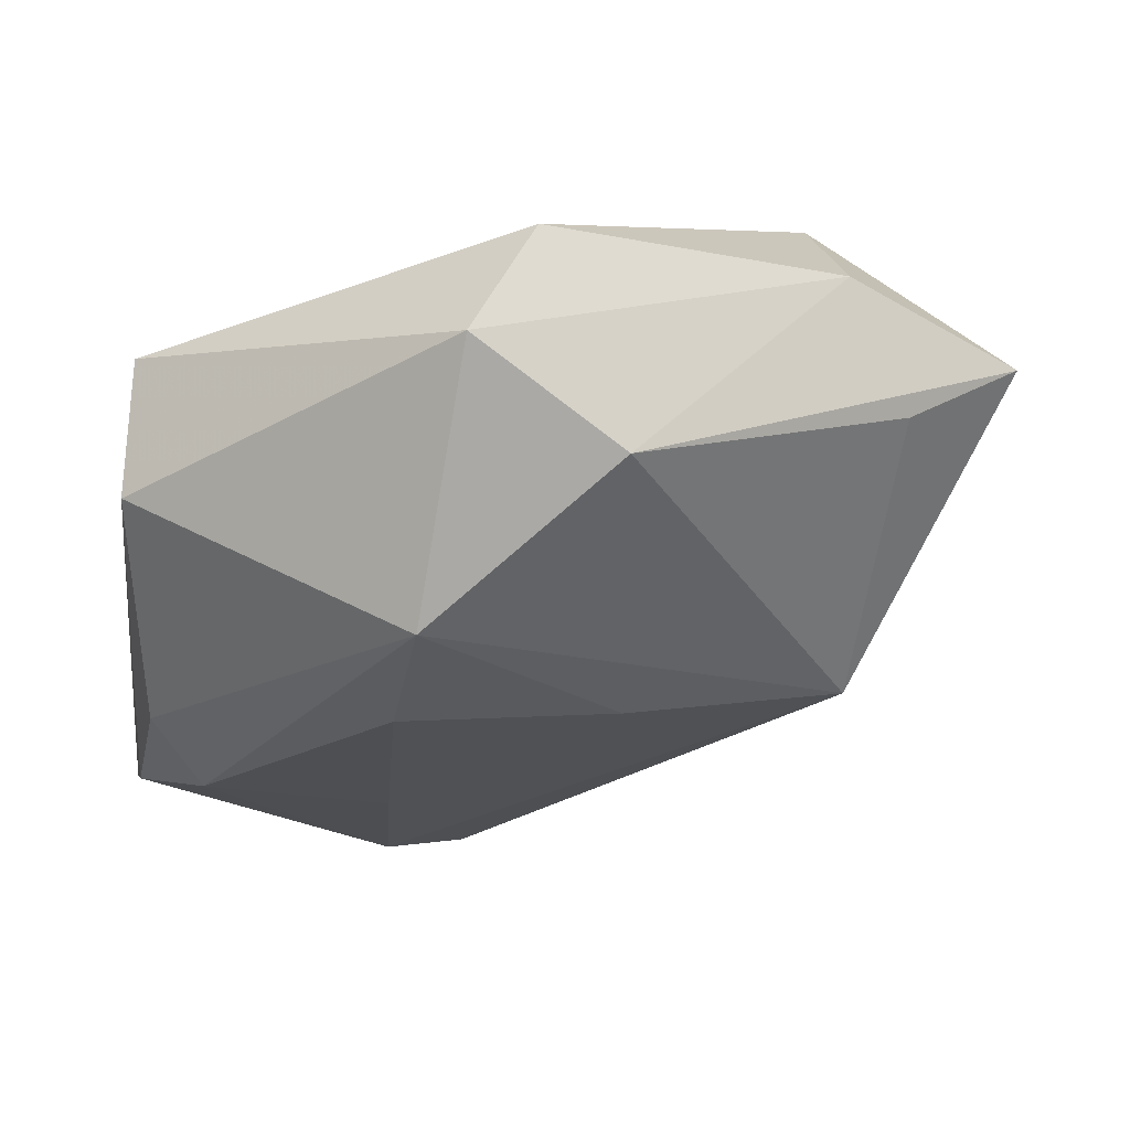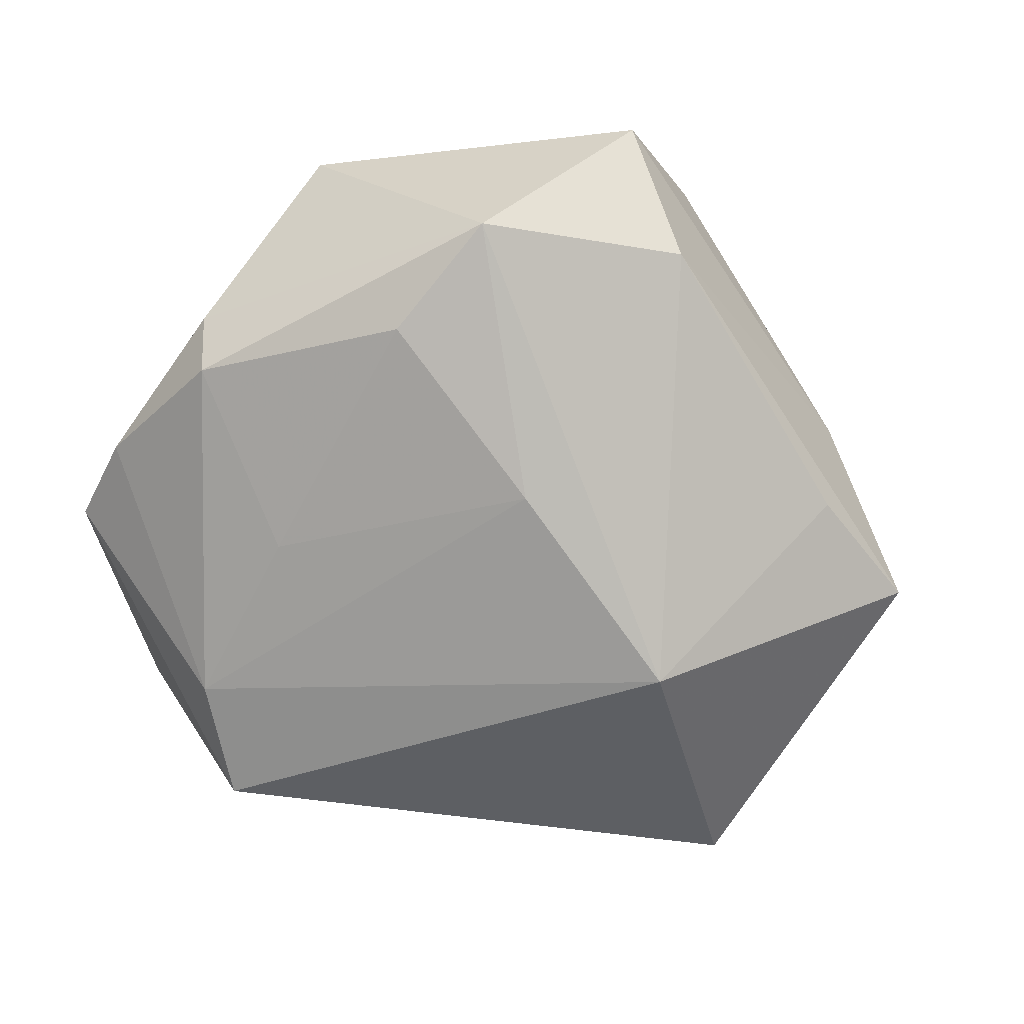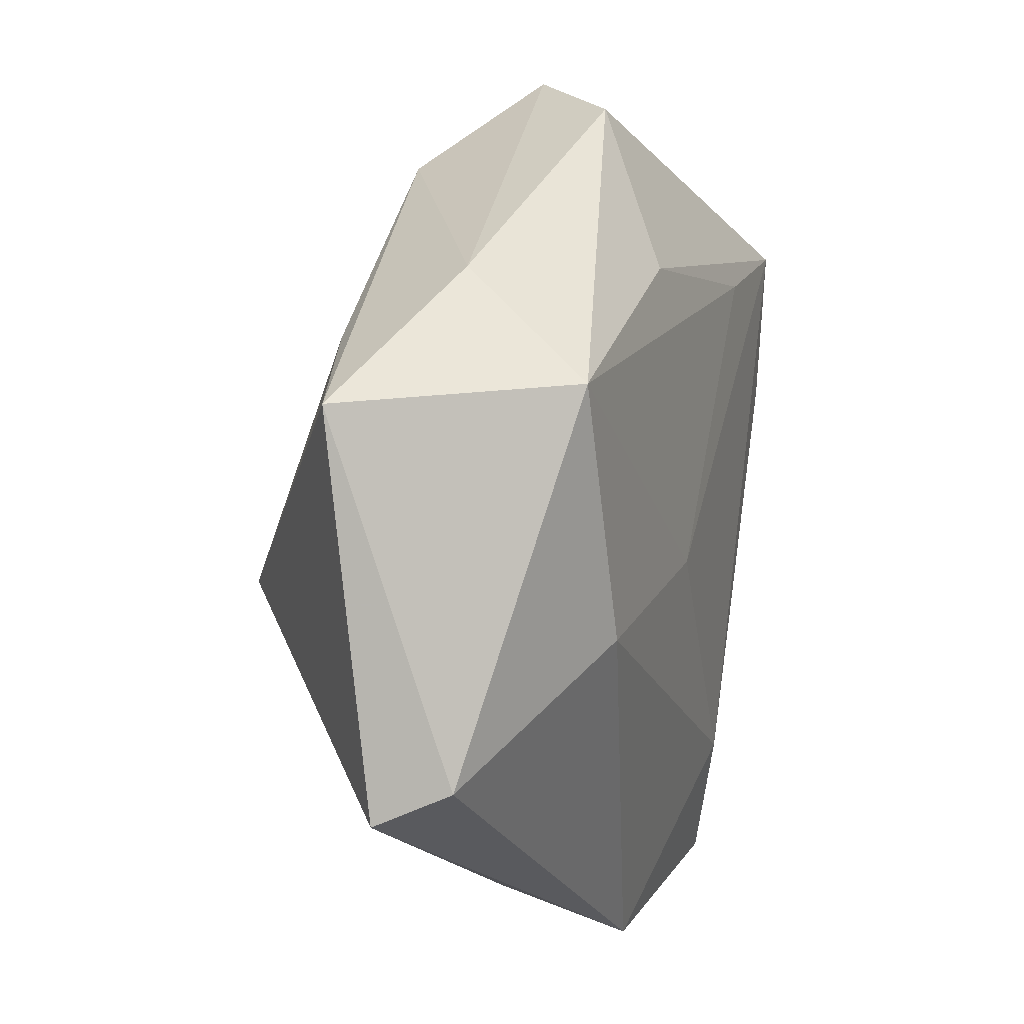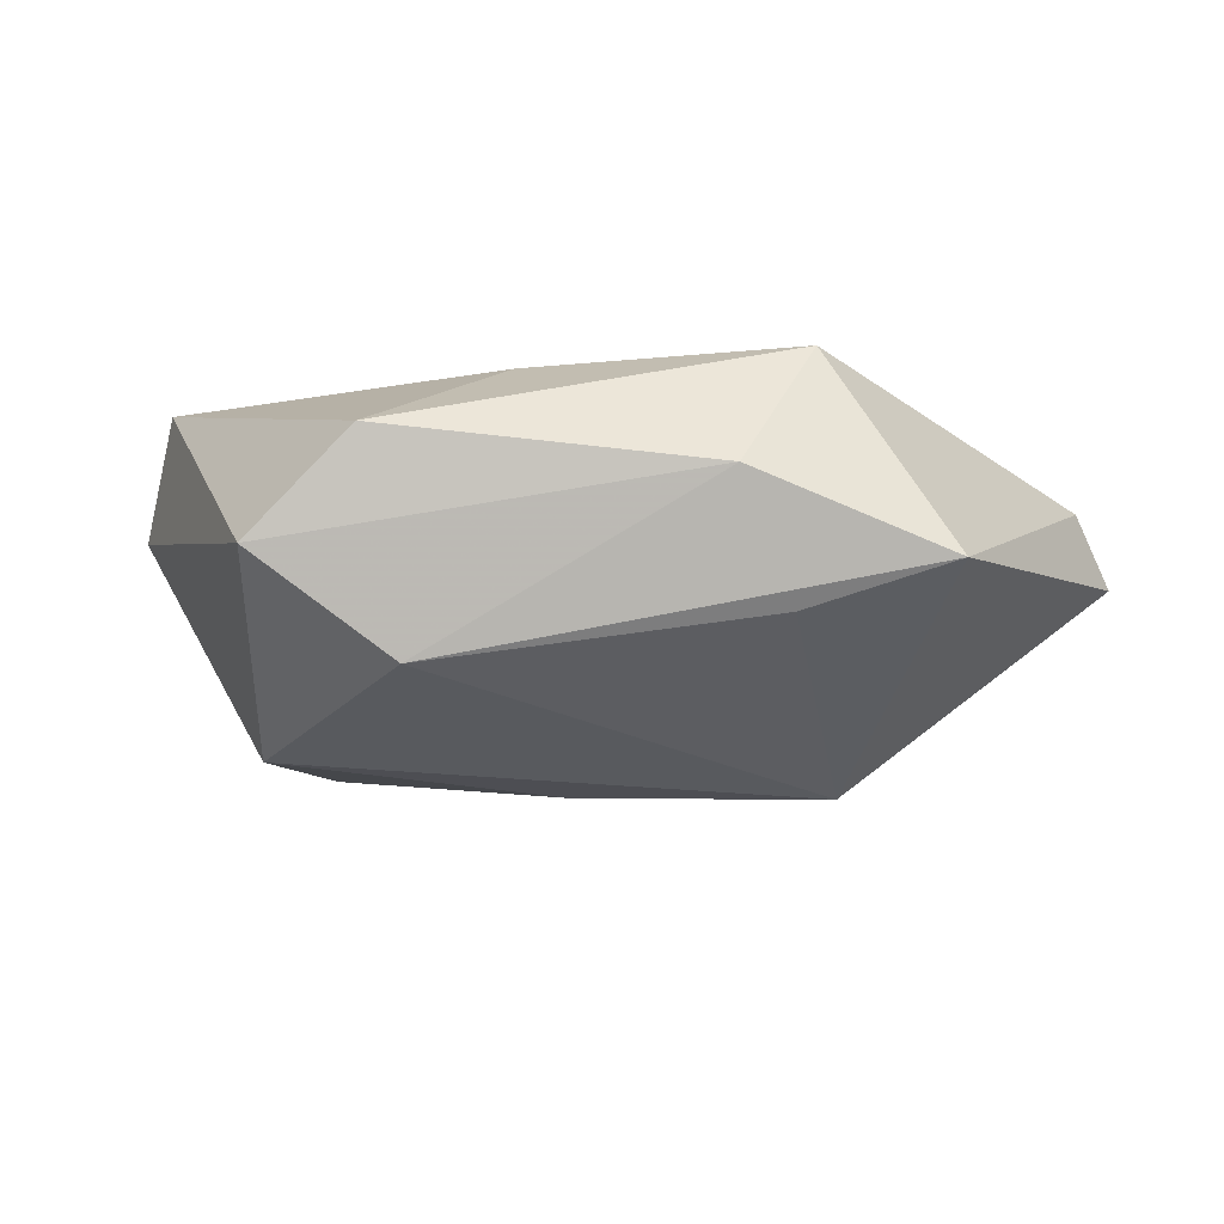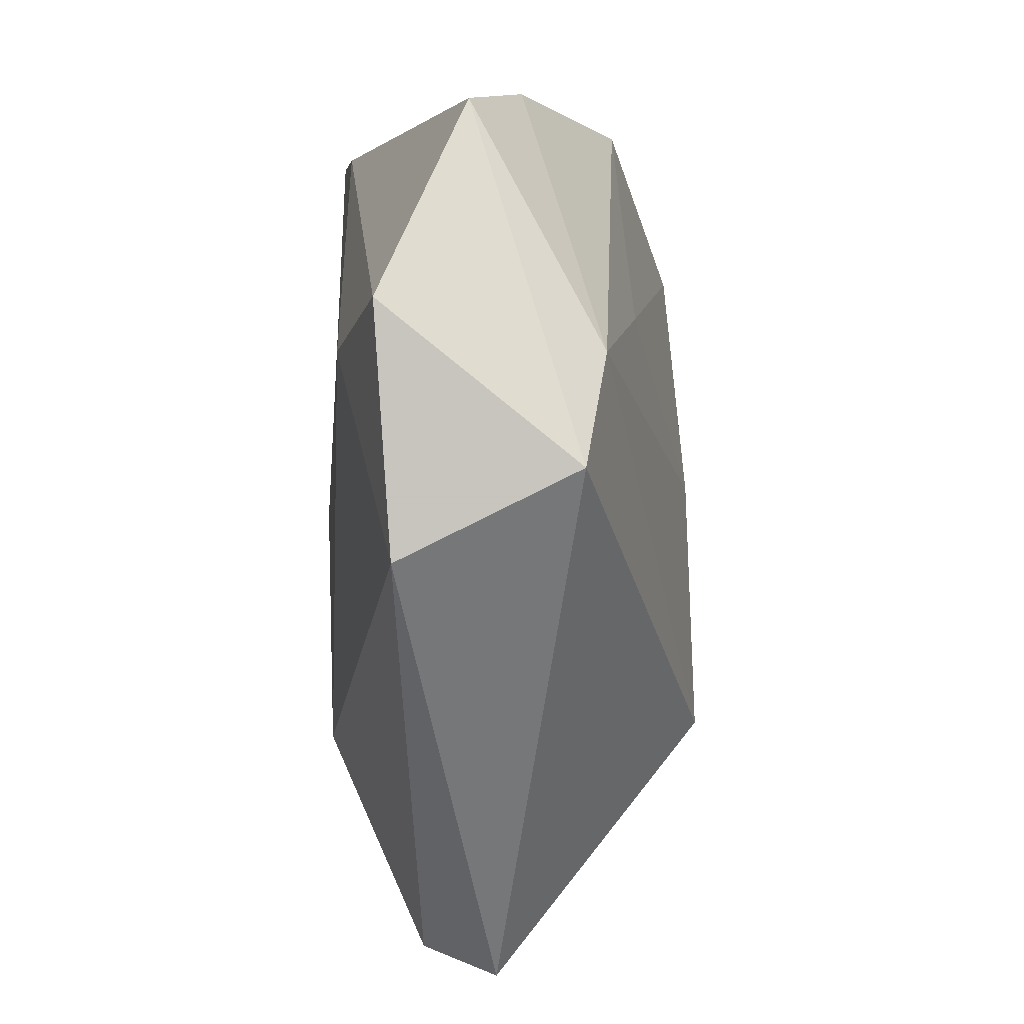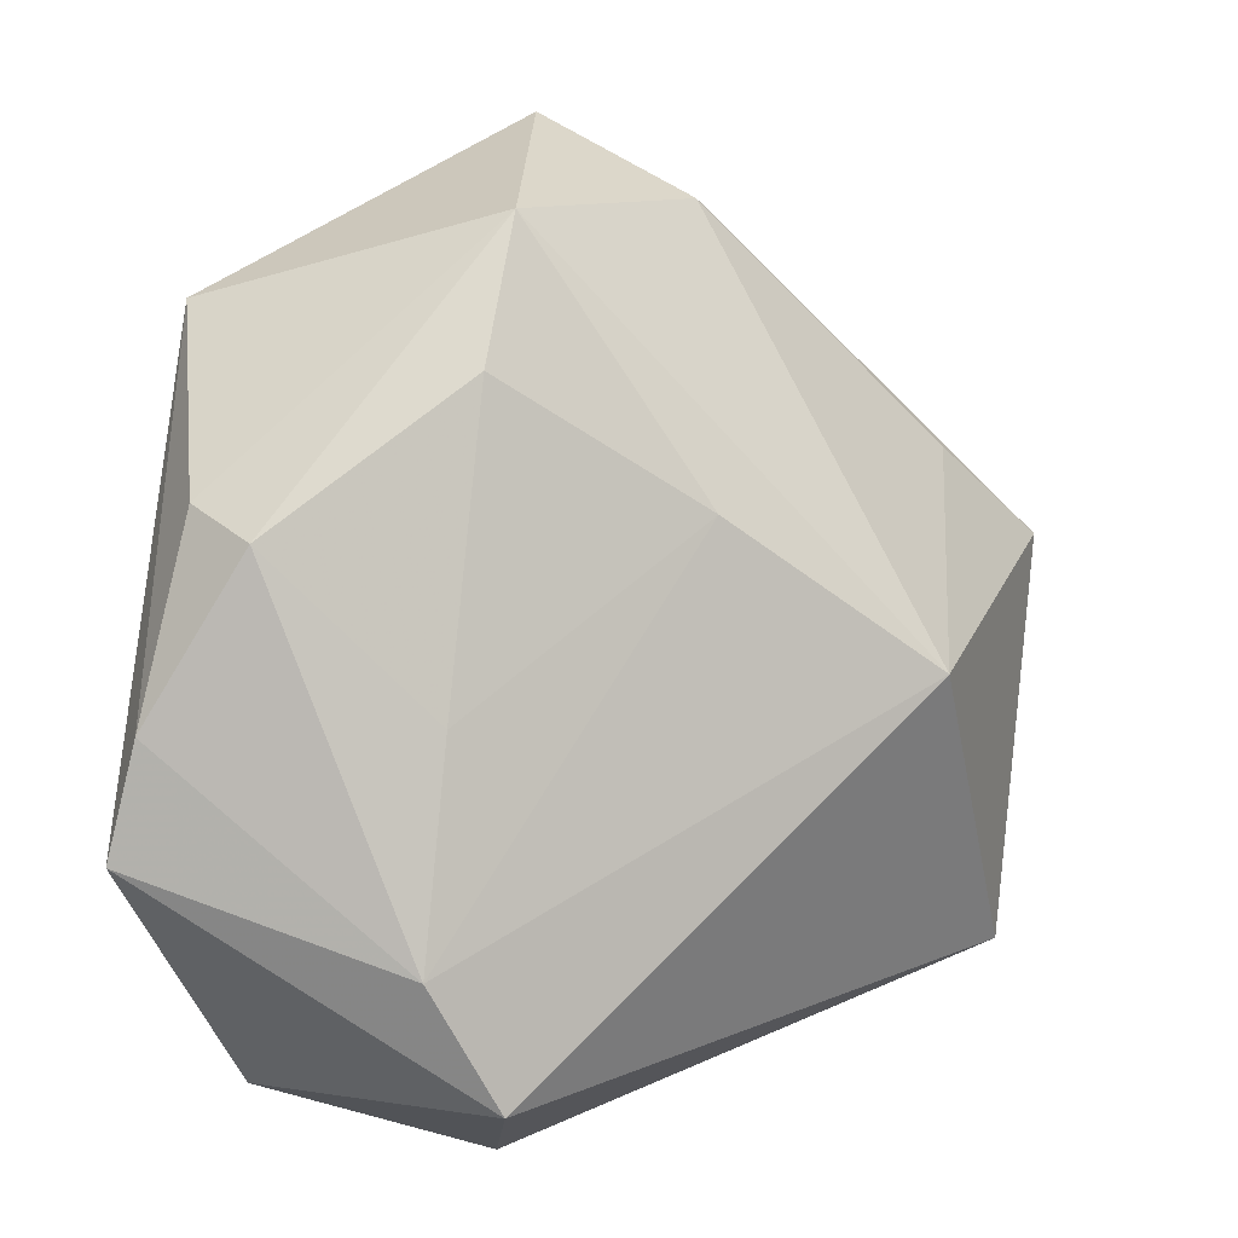
<metadata>
{"format":"obj","ext":"obj","renderer":"f3d","projection":"perspective","resolution":1024,"background":"white","views":[{"elev":62.7,"azim":160.3,"up":"+Y"},{"elev":-78.5,"azim":152.6,"up":"+Z"},{"elev":4.1,"azim":-69.4,"up":"+Y"},{"elev":-9.3,"azim":-146.2,"up":"+Z"},{"elev":-76.7,"azim":90.4,"up":"+Y"},{"elev":-11.4,"azim":150.6,"up":"+Y"}]}
</metadata>
<code>
v 0.04342 -0.0142 -0.003472
v 0.04055 0.005039 -0.006625
v -0.001221 0.00587 -0.02144
v -0.03458 0.01499 0.01745
v -0.0243 -0.01029 0.01703
v 0.02011 0.01596 -0.01946
v 0.01704 0.03067 -0.019
v 0.03704 0.02626 0.004757
v 0.03774 0.0006398 -0.01298
v -0.003936 0.04328 0.008901
v 0.02083 -0.0134 -0.01482
v -0.04284 -0.023 0.007173
v 0.03207 0.02844 0.01698
v -0.004776 0.03748 -0.01211
v -0.04849 0.01327 -0.003304
v 0.03464 0.01259 0.01519
v -0.008959 0.02635 0.01653
v 0.02733 -0.0411 0.01004
v -0.03458 0.01927 -0.007689
v 0.004028 -0.04652 0.008587
v 0.04375 -0.02437 0.001555
v 0.01224 -0.04443 -0.008957
v -0.001406 -0.004537 0.01732
v -0.04475 -0.02623 -0.0003276
v 0.02097 -0.03381 -0.01121
v 0.01687 0.02498 0.01739
v 0.02012 -0.02773 0.01434
v -0.03301 0.02609 0.004776
v -0.02449 -0.005855 -0.02187
v 0.006049 0.04721 -0.001651
f 14 7 29
f 24 15 29
f 29 7 3
f 20 24 22
f 22 24 29
f 8 2 7
f 1 8 21
f 2 8 1
f 7 2 9
f 2 1 9
f 20 27 5
f 13 27 16
f 21 8 16
f 16 8 13
f 18 27 20
f 18 22 21
f 20 22 18
f 21 16 18
f 18 16 27
f 29 15 19
f 19 14 29
f 15 14 19
f 13 8 30
f 7 14 30
f 30 8 7
f 6 3 7
f 7 9 6
f 11 3 6
f 6 9 11
f 25 9 1
f 21 22 25
f 25 1 21
f 11 9 25
f 25 22 29
f 29 3 25
f 25 3 11
f 12 24 20
f 20 5 12
f 12 5 4
f 4 15 12
f 15 24 12
f 23 5 27
f 23 27 13
f 13 26 23
f 23 26 4
f 4 5 23
f 13 30 10
f 28 14 15
f 28 30 14
f 28 10 30
f 28 15 4
f 4 10 28
f 17 26 13
f 13 10 17
f 4 26 17
f 17 10 4

</code>
